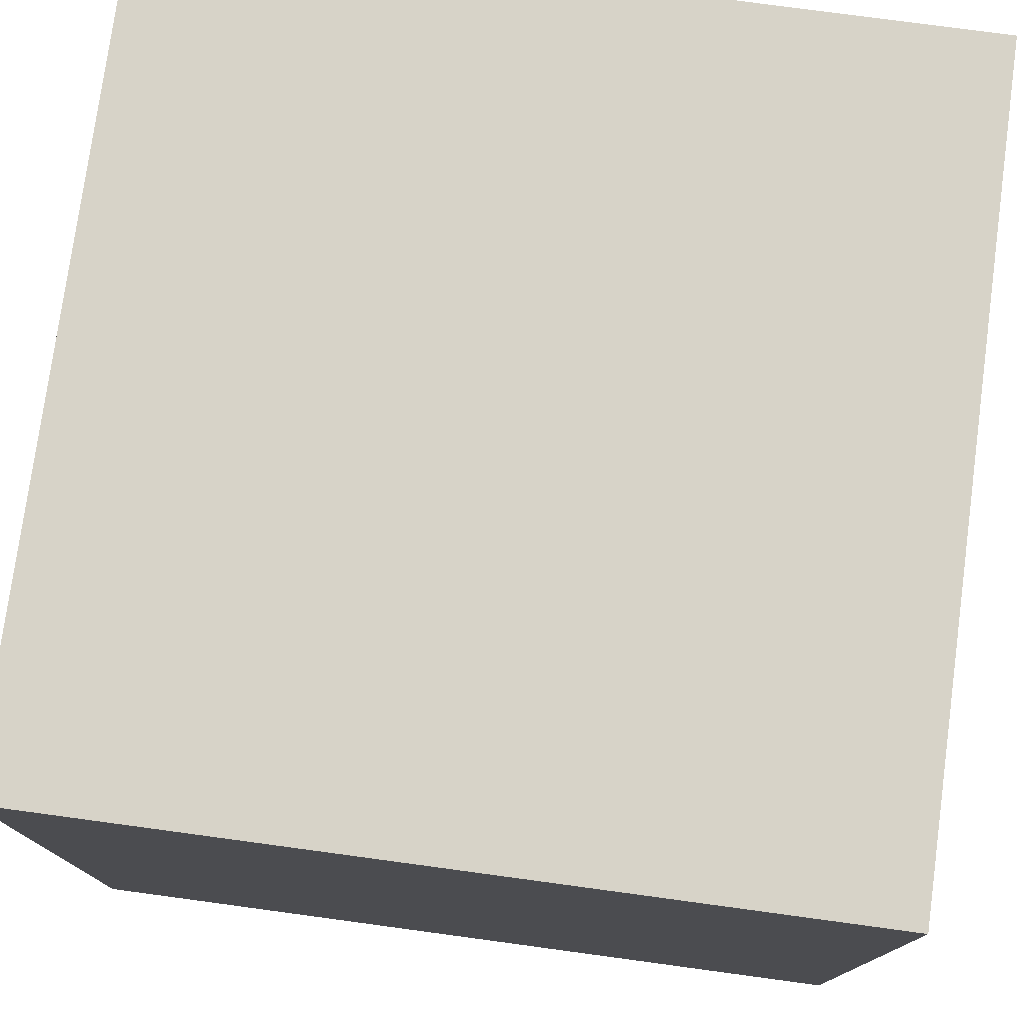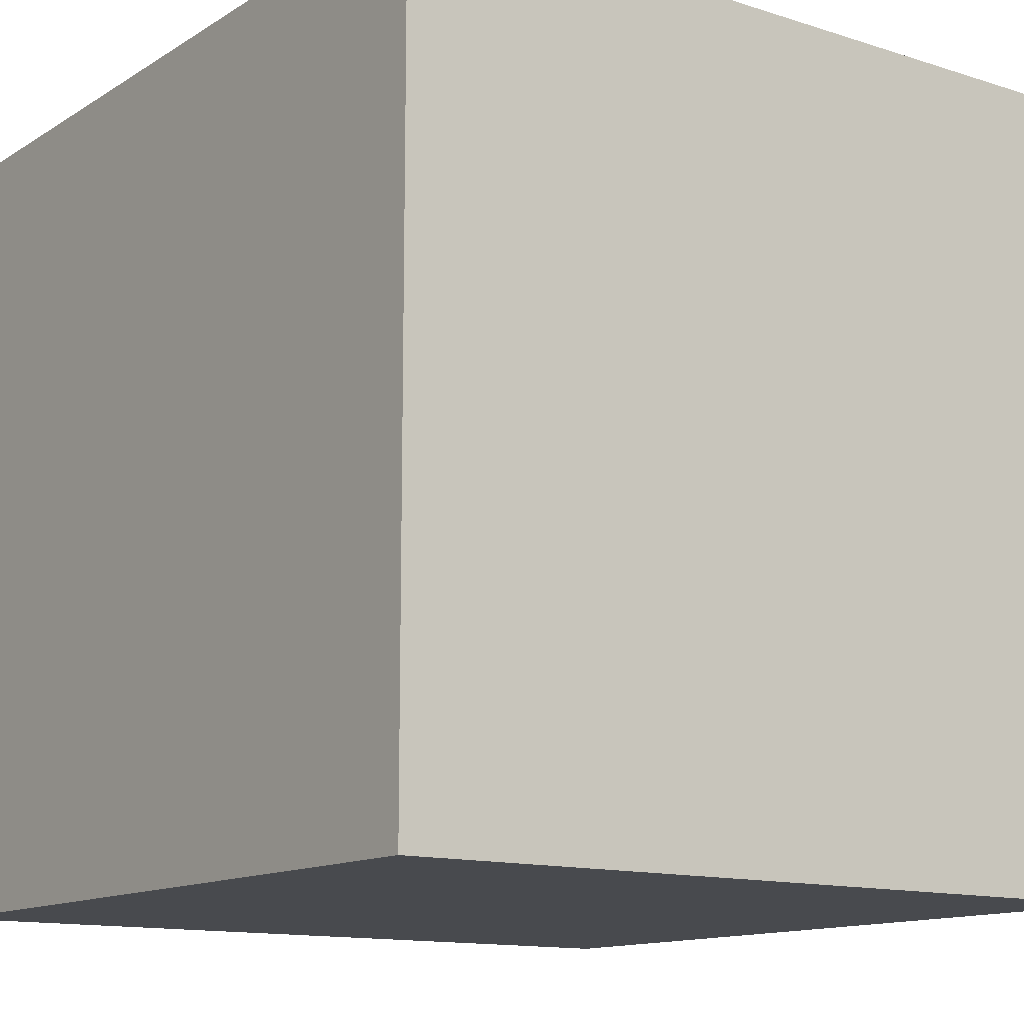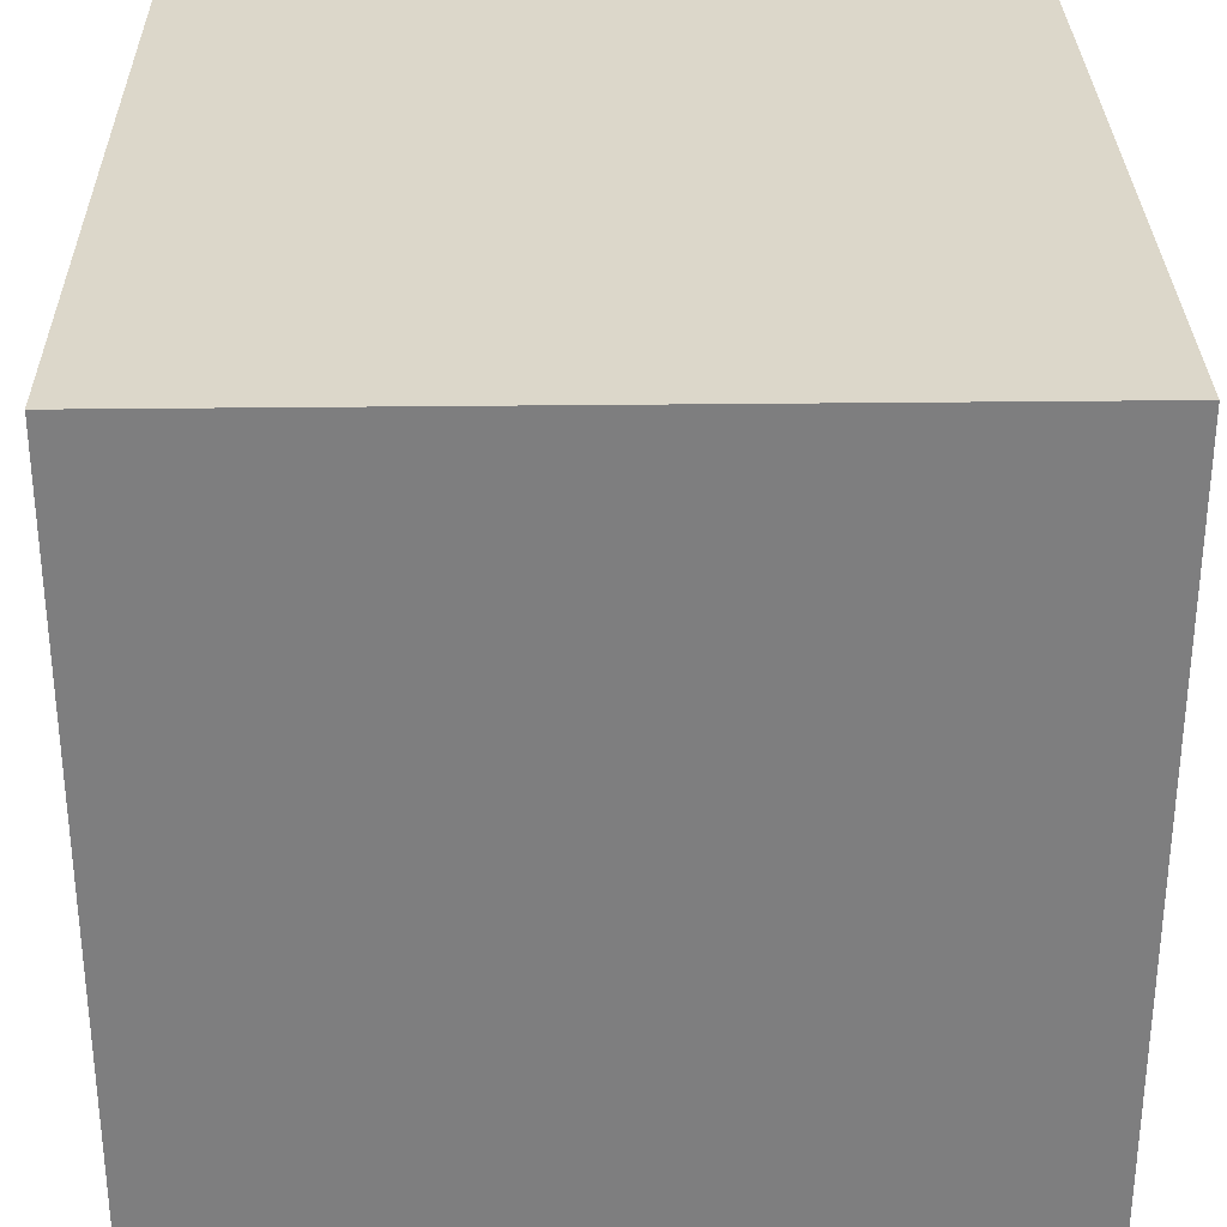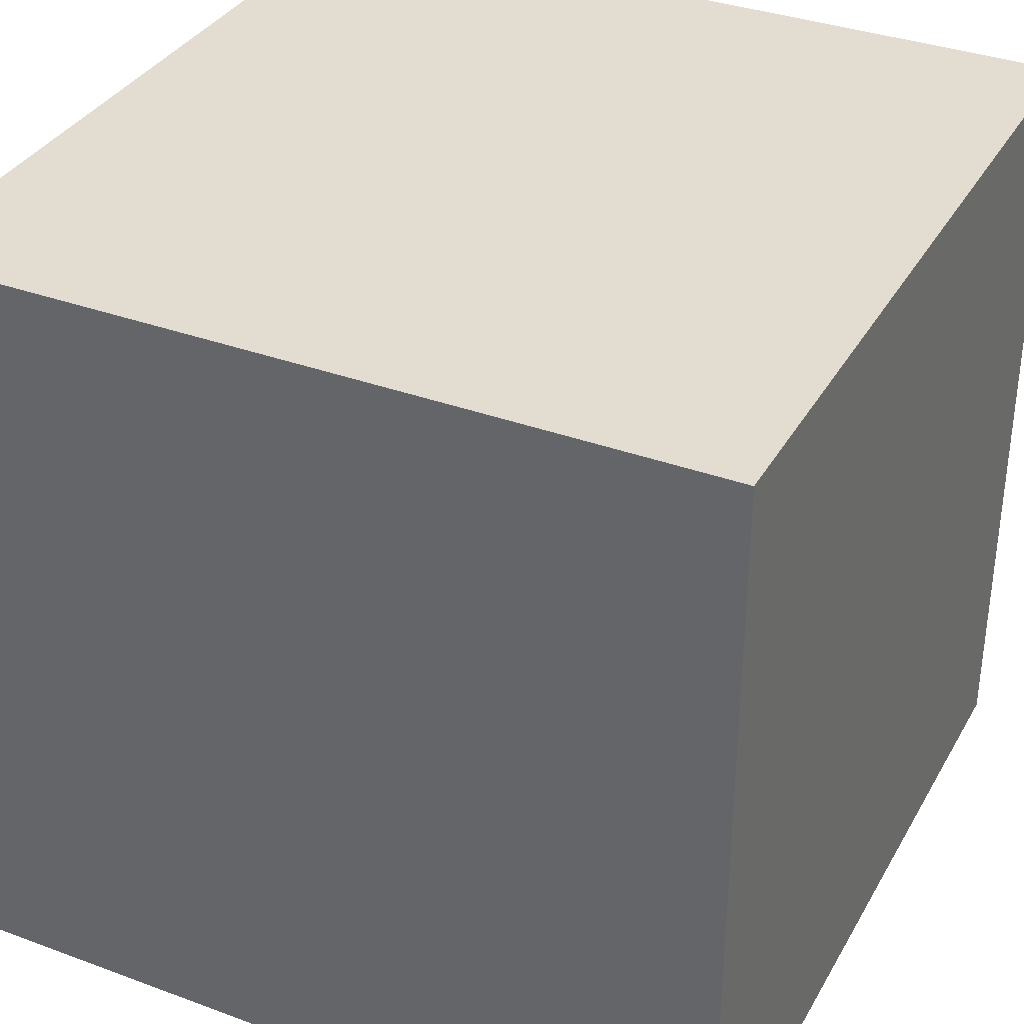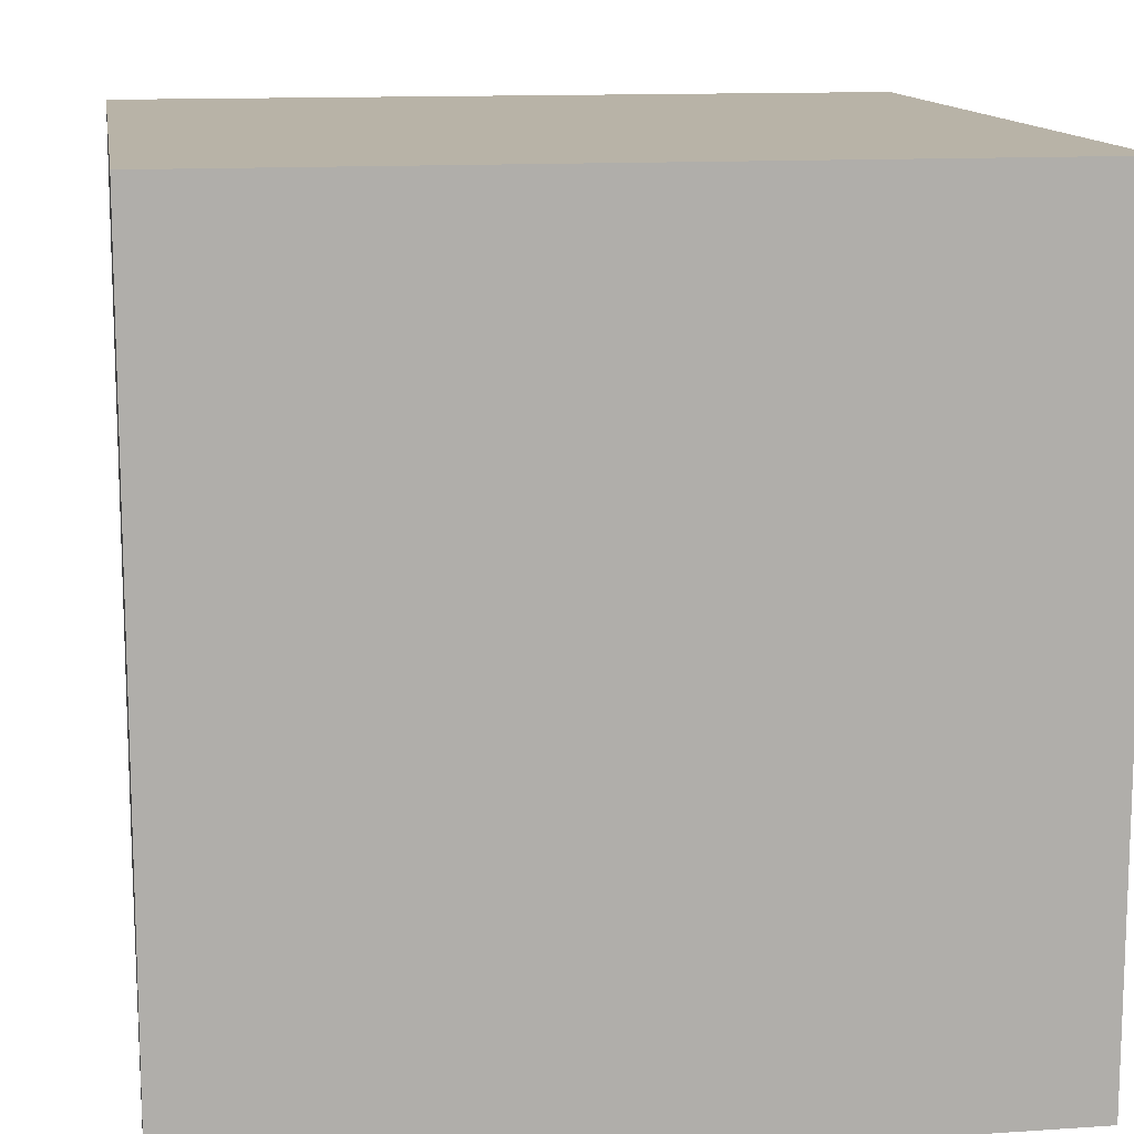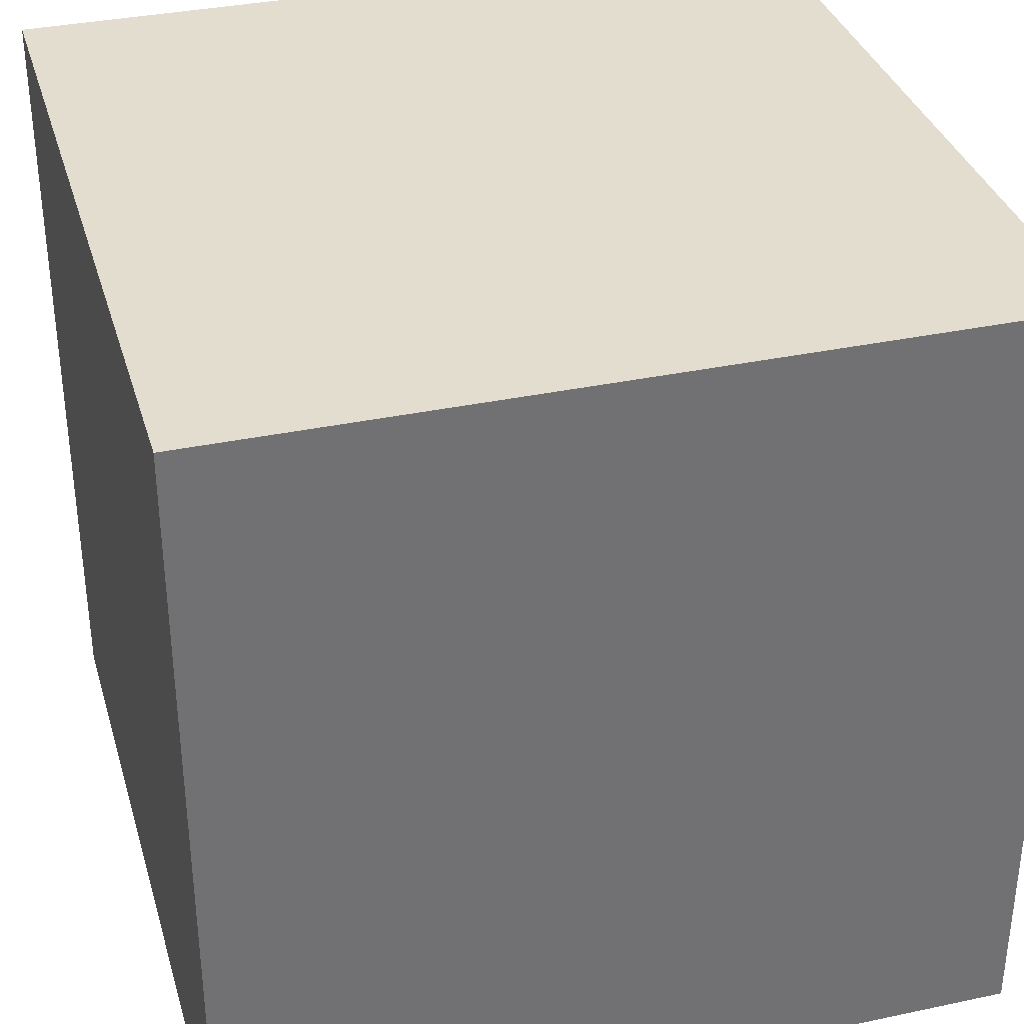
<metadata>
{"format":"obj","ext":"obj","renderer":"f3d","projection":"perspective","resolution":1024,"background":"white","views":[{"elev":76.9,"azim":97.7,"up":"+Z"},{"elev":-13.0,"azim":-126.1,"up":"+Z"},{"elev":30.7,"azim":179.0,"up":"+Z"},{"elev":35.1,"azim":-153.9,"up":"+Y"},{"elev":12.7,"azim":-8.9,"up":"+Z"},{"elev":34.9,"azim":-105.8,"up":"+Y"}]}
</metadata>
<code>
o SubMesh_0
v 0.05 0.05 0.05
v 0.05 -0.05 0.05
v 0.05 -0.05 -0.05
v 0.05 0.05 -0.05
v -0.05 0.05 0.05
v -0.05 -0.05 0.05
v 0.05 -0.05 0.05
v 0.05 0.05 0.05
v -0.05 0.05 -0.05
v -0.05 -0.05 -0.05
v -0.05 -0.05 0.05
v -0.05 0.05 0.05
v 0.05 0.05 -0.05
v 0.05 -0.05 -0.05
v -0.05 -0.05 -0.05
v -0.05 0.05 -0.05
v -0.05 -0.05 -0.05
v 0.05 -0.05 -0.05
v 0.05 -0.05 0.05
v -0.05 -0.05 0.05
v 0.05 0.05 -0.05
v -0.05 0.05 -0.05
v -0.05 0.05 0.05
v 0.05 0.05 0.05
f 1 2 3
f 4 1 3
f 5 6 7
f 8 5 7
f 9 10 11
f 12 9 11
f 13 14 15
f 16 13 15
f 17 18 19
f 20 17 19
f 21 22 23
f 24 21 23

</code>
